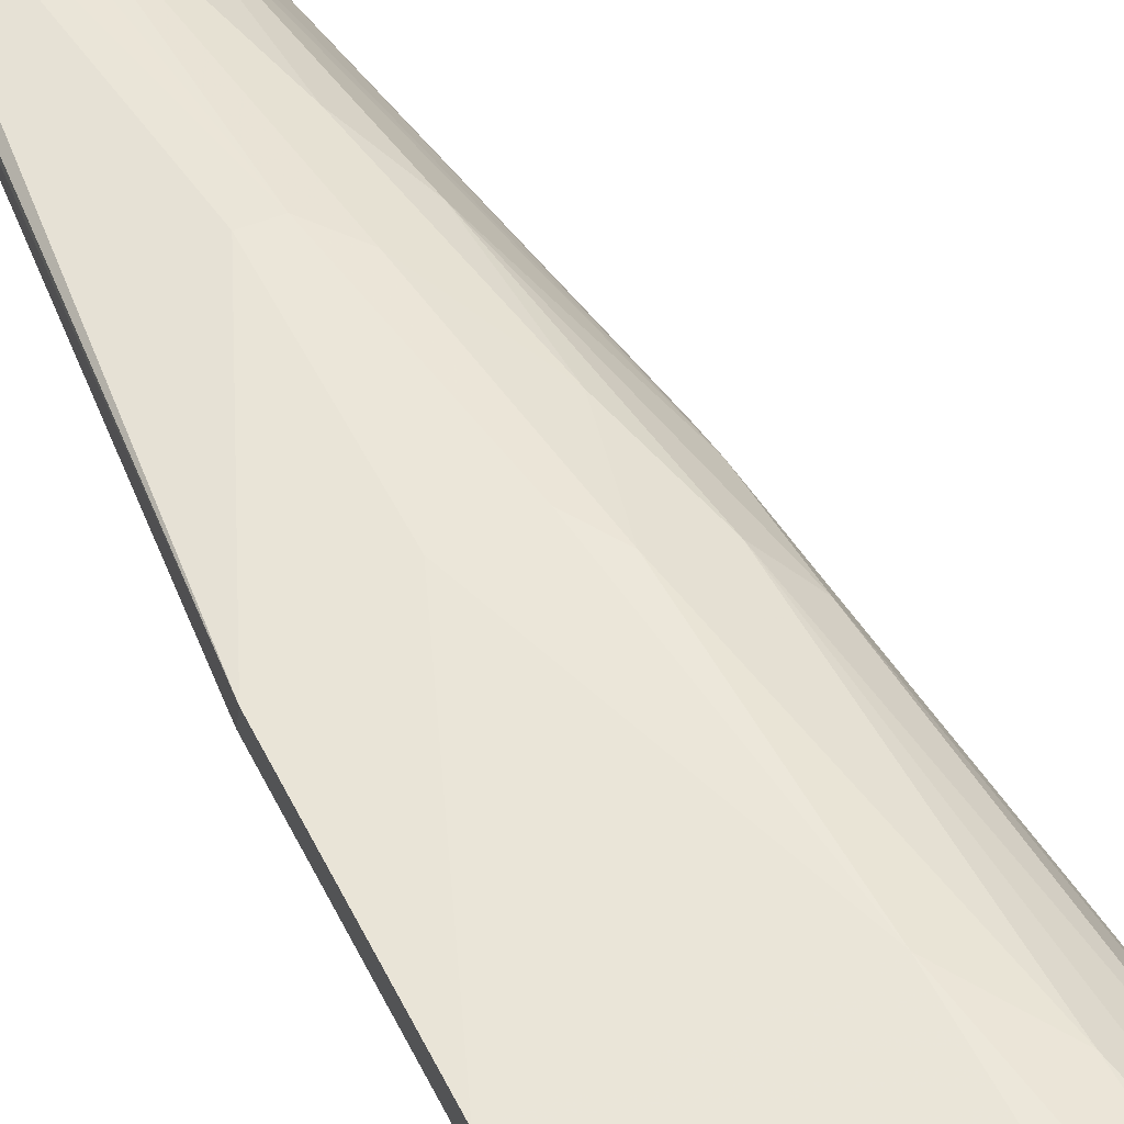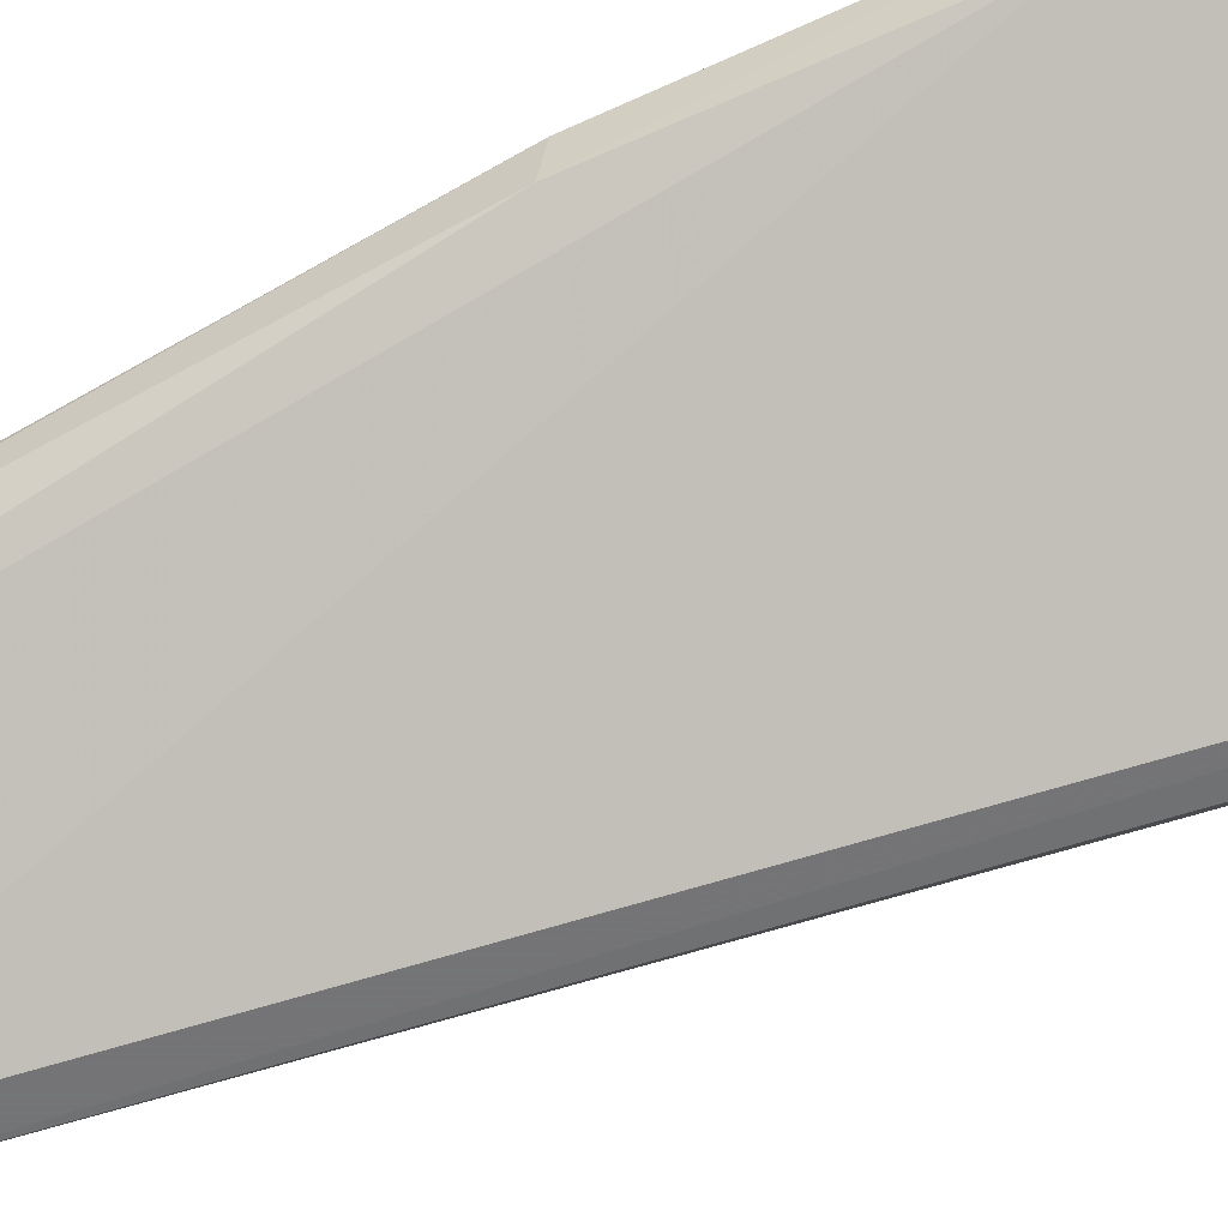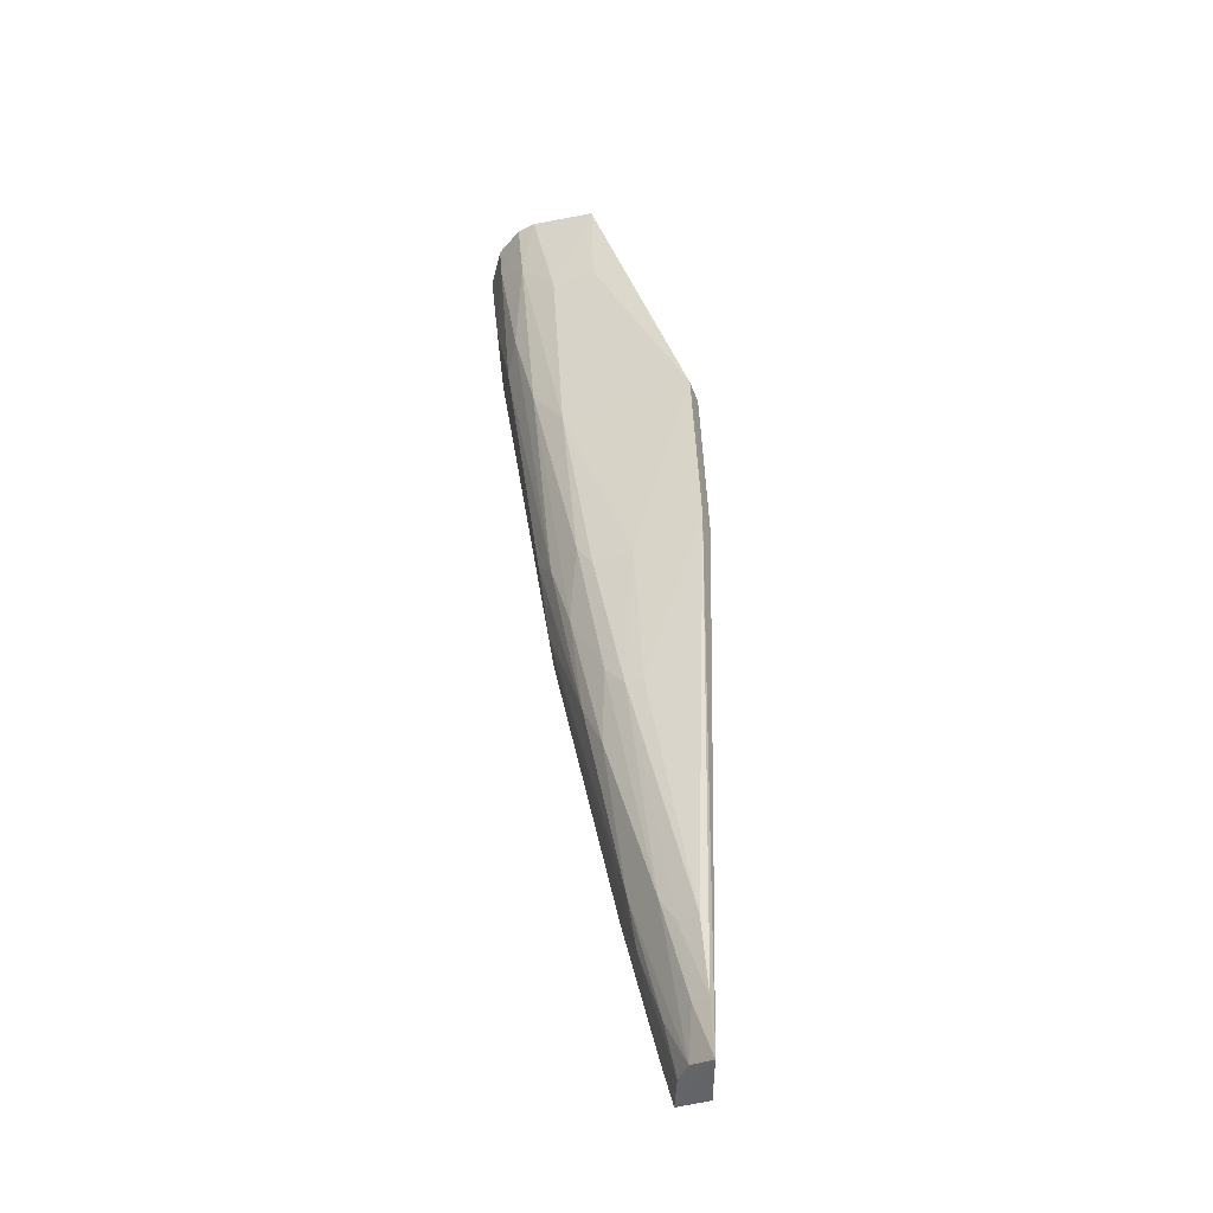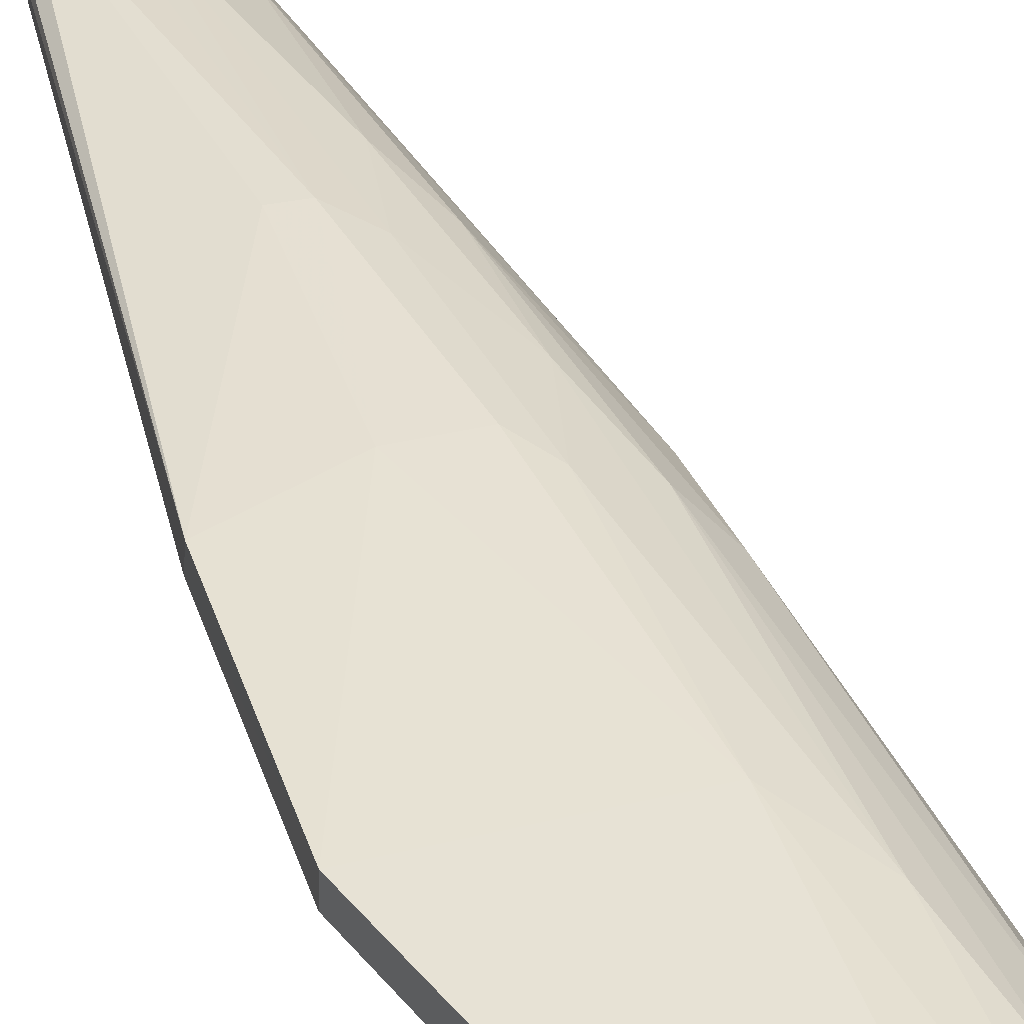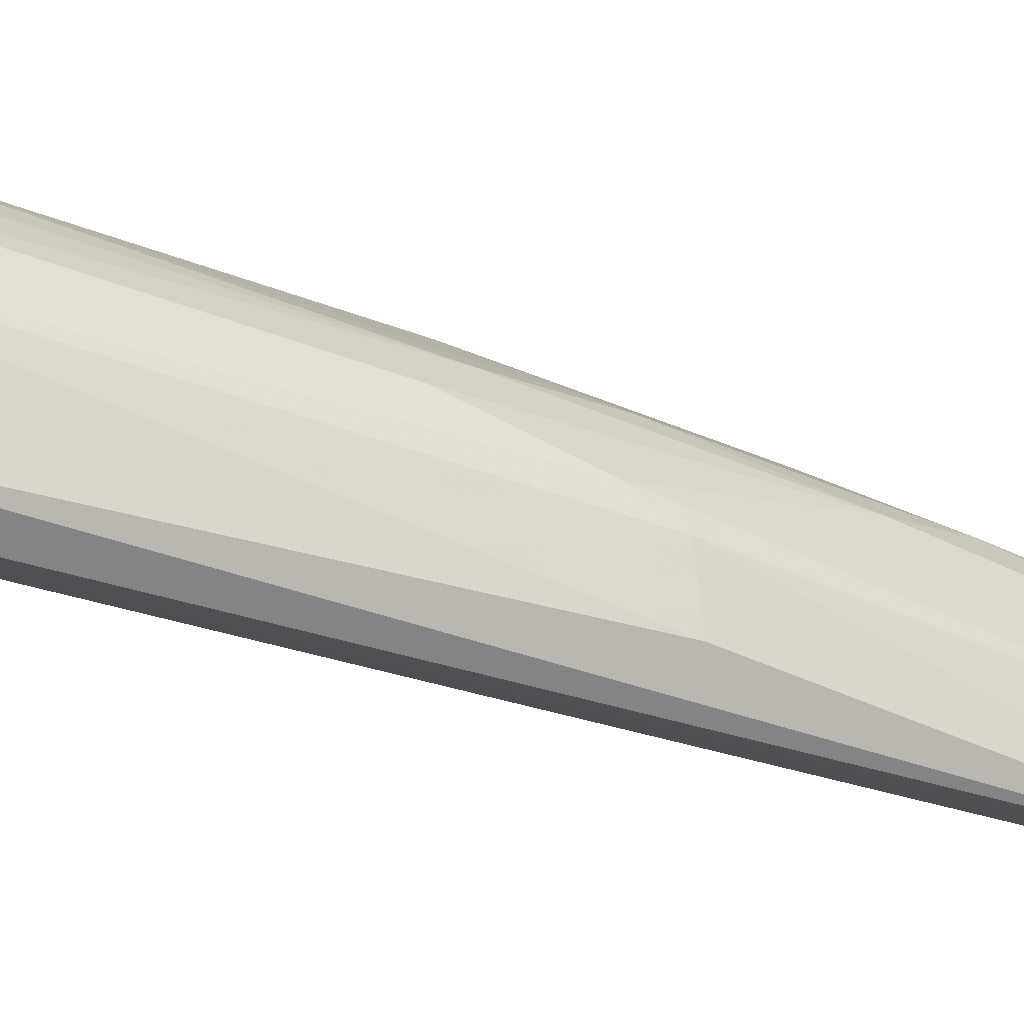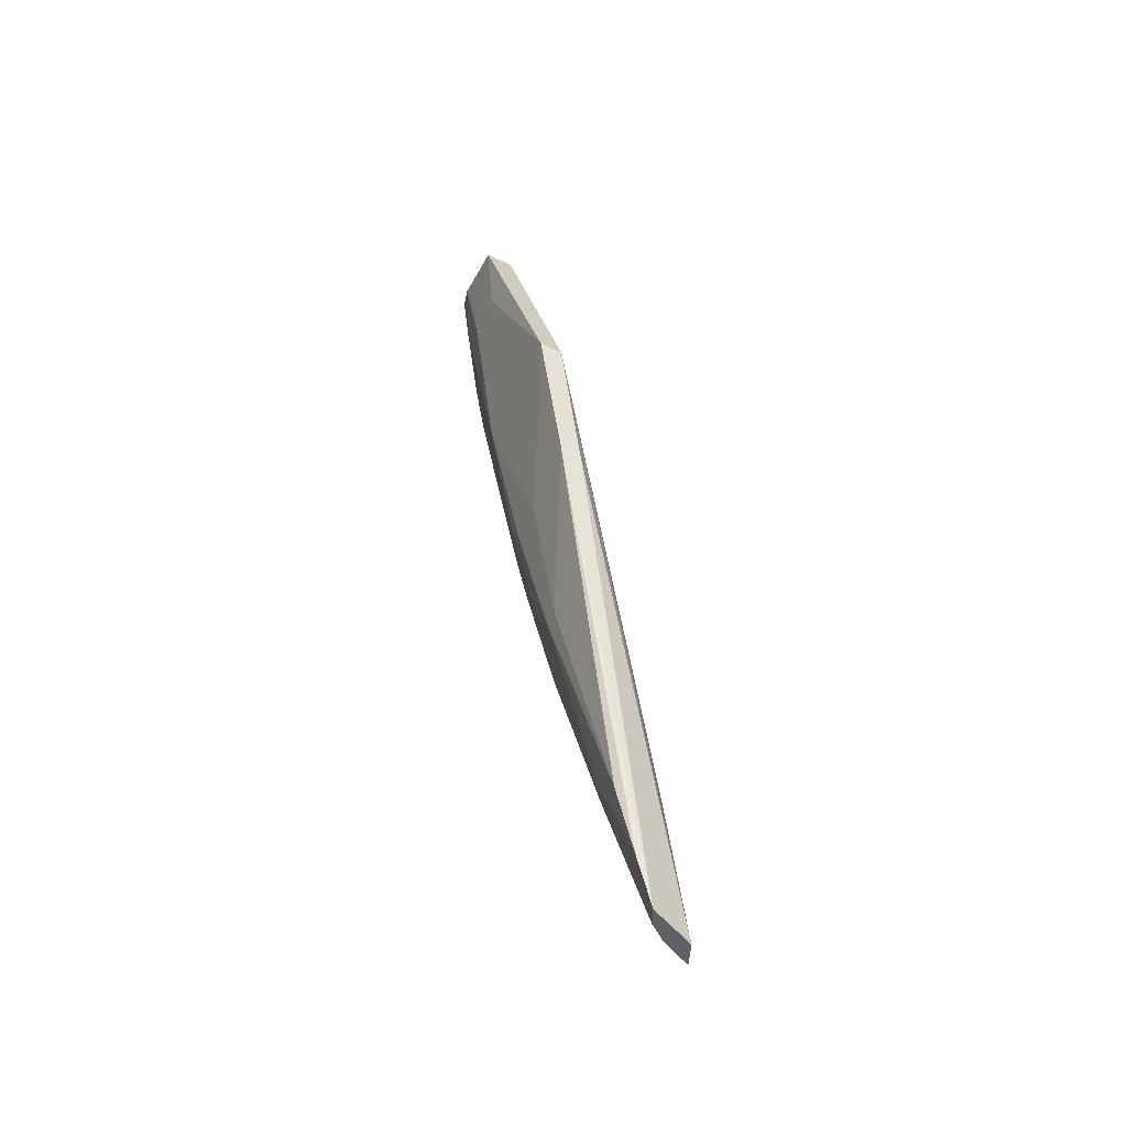
<metadata>
{"format":"obj","ext":"obj","renderer":"f3d","projection":"perspective","resolution":1024,"background":"white","views":[{"elev":61.8,"azim":-25.7,"up":"+Y"},{"elev":-53.5,"azim":-67.5,"up":"+Y"},{"elev":-42.7,"azim":-158.7,"up":"+Z"},{"elev":48.2,"azim":-17.1,"up":"+Y"},{"elev":-16.7,"azim":67.9,"up":"+Y"},{"elev":-47.9,"azim":-114.6,"up":"+Z"}]}
</metadata>
<code>
v 0.08913 0.09208 0.168
v 0.09399 0.07645 0.1682
v 0.08706 0.07815 0.1027
v 0.06993 0.07495 0.04787
v 0.06467 0.08776 0.1304
v 0.07864 0.0672 0.05402
v 0.0824 0.08453 0.103
v 0.09375 0.08694 0.1673
v 0.07621 0.09073 0.1651
v 0.08763 0.0736 0.1024
v 0.07221 0.06944 0.04666
v 0.07617 0.09342 0.1541
v 0.07867 0.07647 0.06869
v 0.09394 0.08205 0.1681
v 0.09021 0.08789 0.1457
v 0.09154 0.07642 0.1681
v 0.08235 0.06768 0.07095
v 0.09263 0.08417 0.1485
v 0.06465 0.0852 0.1106
v 0.07708 0.06728 0.04799
v 0.08131 0.09054 0.1312
v 0.07617 0.0943 0.1654
v 0.07426 0.07877 0.06575
v 0.08192 0.08165 0.09163
v 0.08481 0.0936 0.1681
v 0.0907 0.09133 0.1675
v 0.08005 0.06789 0.07306
v 0.08108 0.0722 0.06855
v 0.09326 0.07647 0.1483
v 0.09279 0.08651 0.157
v 0.08716 0.08314 0.1143
v 0.06465 0.0907 0.1308
v 0.07327 0.07339 0.04878
v 0.08554 0.09009 0.1372
v 0.07557 0.08467 0.09125
v 0.08696 0.08015 0.1057
v 0.07935 0.08192 0.08579
v 0.08446 0.09427 0.1671
v 0.08478 0.09081 0.168
v 0.08176 0.06765 0.0682
v 0.07816 0.06937 0.05422
v 0.09045 0.0909 0.1628
v 0.08478 0.08494 0.1114
v 0.06468 0.08782 0.1111
v 0.07183 0.07624 0.05418
v 0.0805 0.0874 0.1114
v 0.06966 0.07915 0.06254
v 0.0784 0.0742 0.06296
v 0.07807 0.08456 0.09411
v 0.08176 0.09334 0.154
v 0.08649 0.093 0.1599
v 0.08696 0.09368 0.1675
v 0.08819 0.09046 0.1486
v 0.07335 0.08755 0.1083
v 0.07847 0.08735 0.1084
v 0.07237 0.07852 0.06269
v 0.07331 0.08472 0.09108
v 0.06962 0.07687 0.05391
v 0.07598 0.07328 0.05454
v 0.07535 0.07108 0.04878
f 14 8 1
f 16 9 5
f 17 3 10
f 17 2 16
f 18 10 3
f 19 11 5
f 19 4 11
f 20 11 4
f 25 14 1
f 25 2 14
f 25 16 2
f 26 1 8
f 27 16 5
f 27 5 11
f 27 17 16
f 27 6 17
f 27 20 6
f 27 11 20
f 28 3 17
f 29 17 10
f 29 2 17
f 29 10 18
f 29 14 2
f 29 18 8
f 29 8 14
f 30 18 15
f 30 8 18
f 31 15 18
f 32 19 5
f 32 22 12
f 32 5 9
f 32 9 22
f 33 23 13
f 36 13 24
f 36 3 28
f 36 24 31
f 36 31 18
f 36 18 3
f 37 7 24
f 37 24 13
f 37 13 23
f 38 22 25
f 39 25 22
f 39 22 9
f 39 9 16
f 39 16 25
f 40 28 17
f 40 17 6
f 40 6 28
f 41 28 6
f 41 6 20
f 42 26 8
f 42 8 30
f 42 30 15
f 43 31 24
f 43 24 7
f 43 7 34
f 43 15 31
f 44 4 19
f 44 19 32
f 45 33 4
f 45 23 33
f 46 34 7
f 46 21 34
f 48 36 28
f 48 13 36
f 48 28 41
f 49 37 23
f 49 23 35
f 49 46 7
f 49 7 37
f 50 12 22
f 50 22 38
f 50 32 12
f 50 21 32
f 51 34 21
f 51 50 38
f 51 21 50
f 52 38 25
f 52 25 1
f 52 1 26
f 52 51 38
f 52 26 42
f 52 42 51
f 53 42 15
f 53 51 42
f 53 34 51
f 53 43 34
f 53 15 43
f 54 44 32
f 54 32 21
f 55 21 46
f 55 54 21
f 55 35 54
f 55 49 35
f 55 46 49
f 56 47 35
f 56 35 23
f 56 23 45
f 57 47 44
f 57 35 47
f 57 54 35
f 57 44 54
f 58 4 44
f 58 44 47
f 58 47 56
f 58 56 45
f 58 45 4
f 59 33 13
f 59 13 48
f 60 33 59
f 60 20 4
f 60 4 33
f 60 41 20
f 60 59 48
f 60 48 41

</code>
